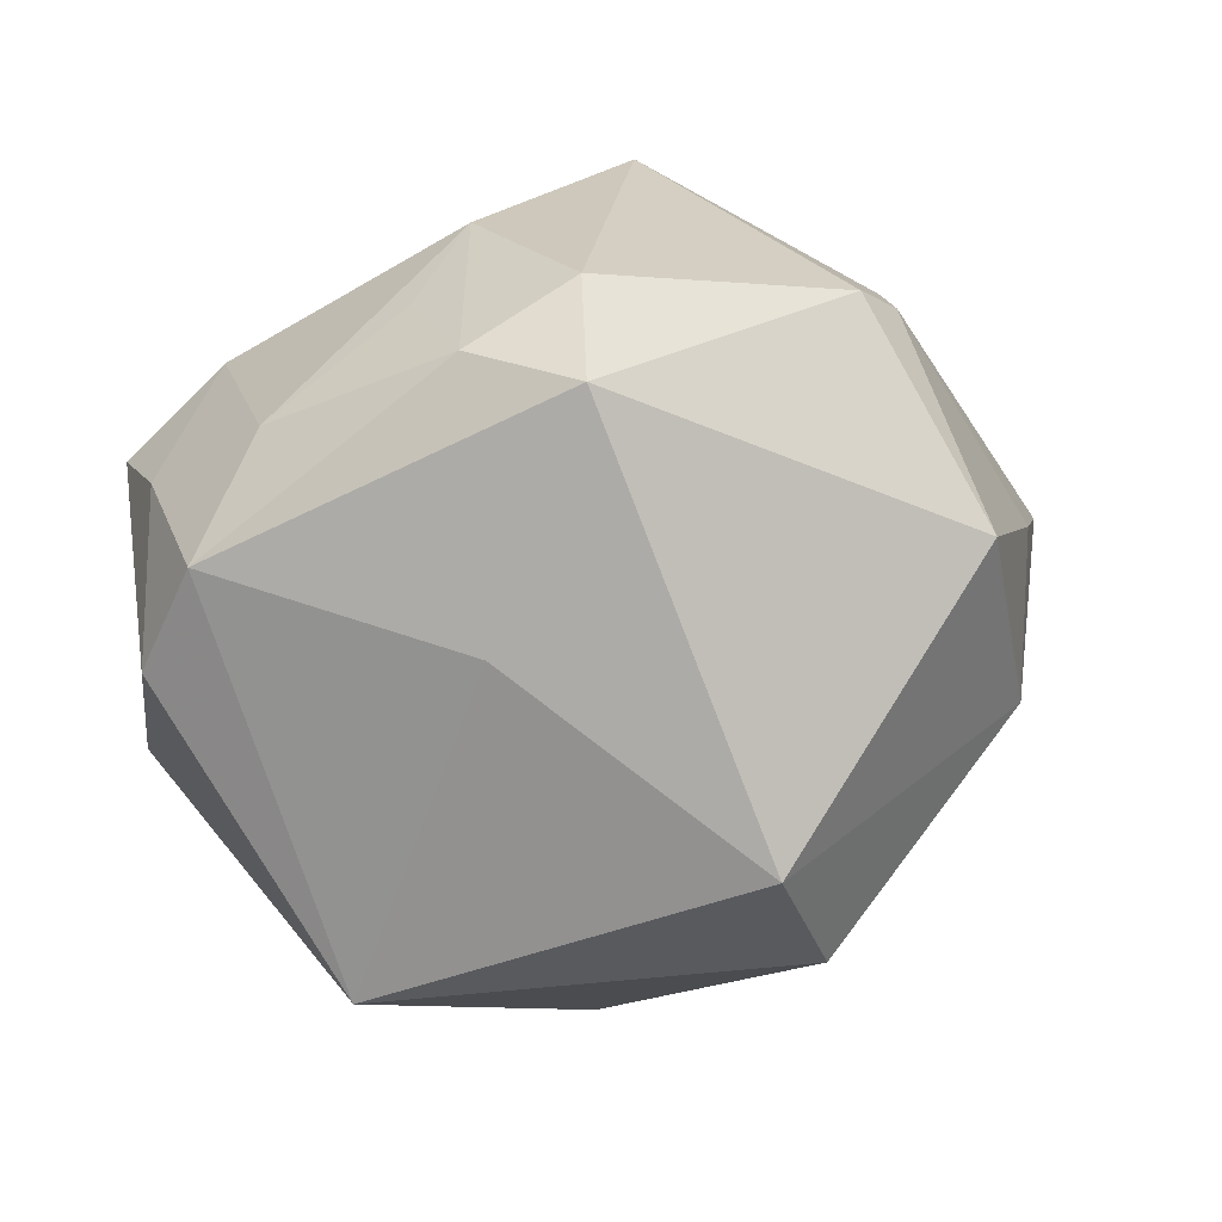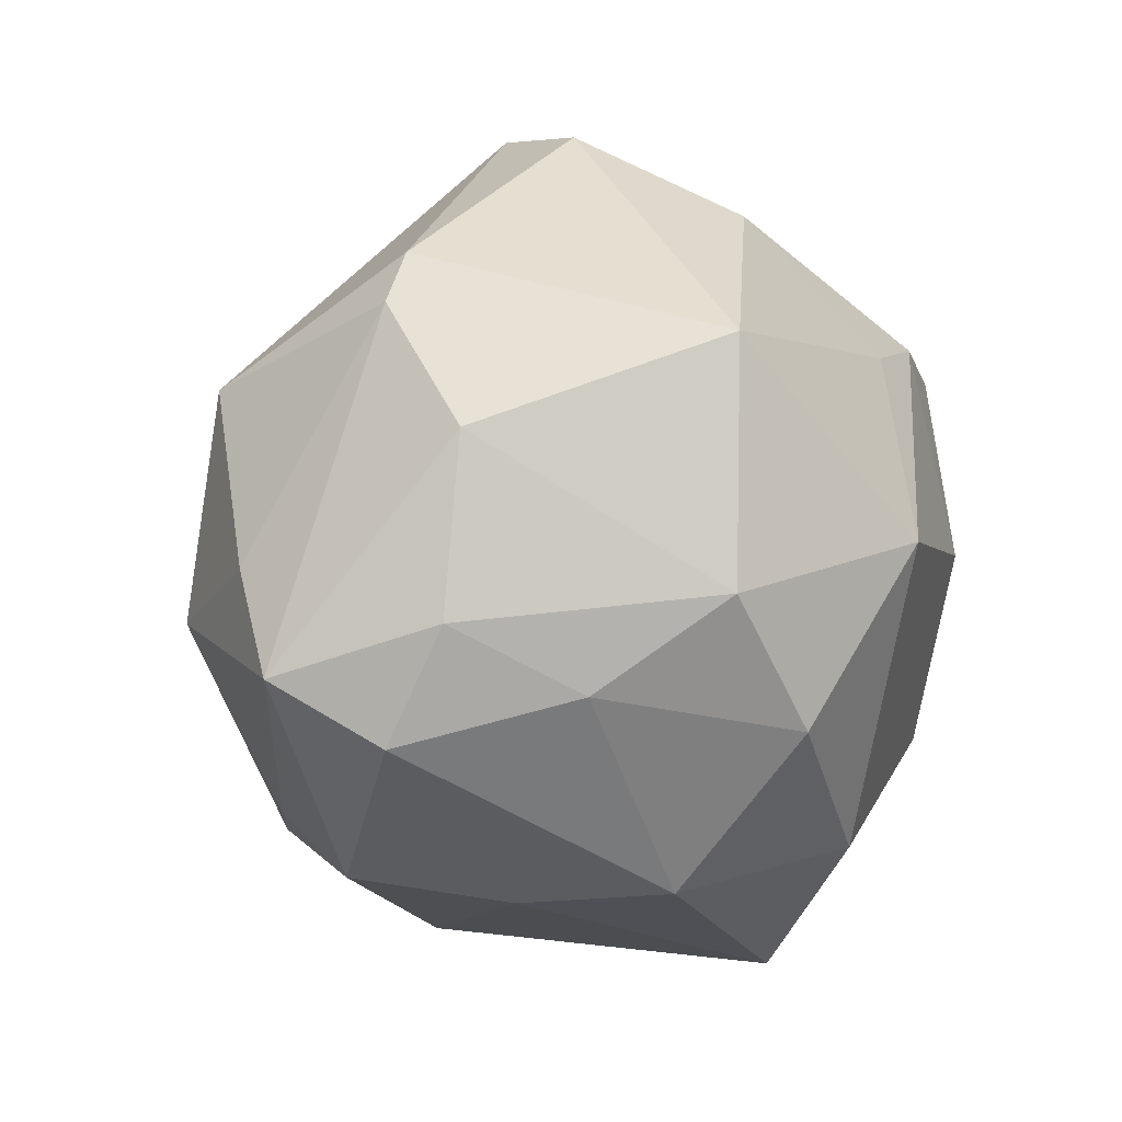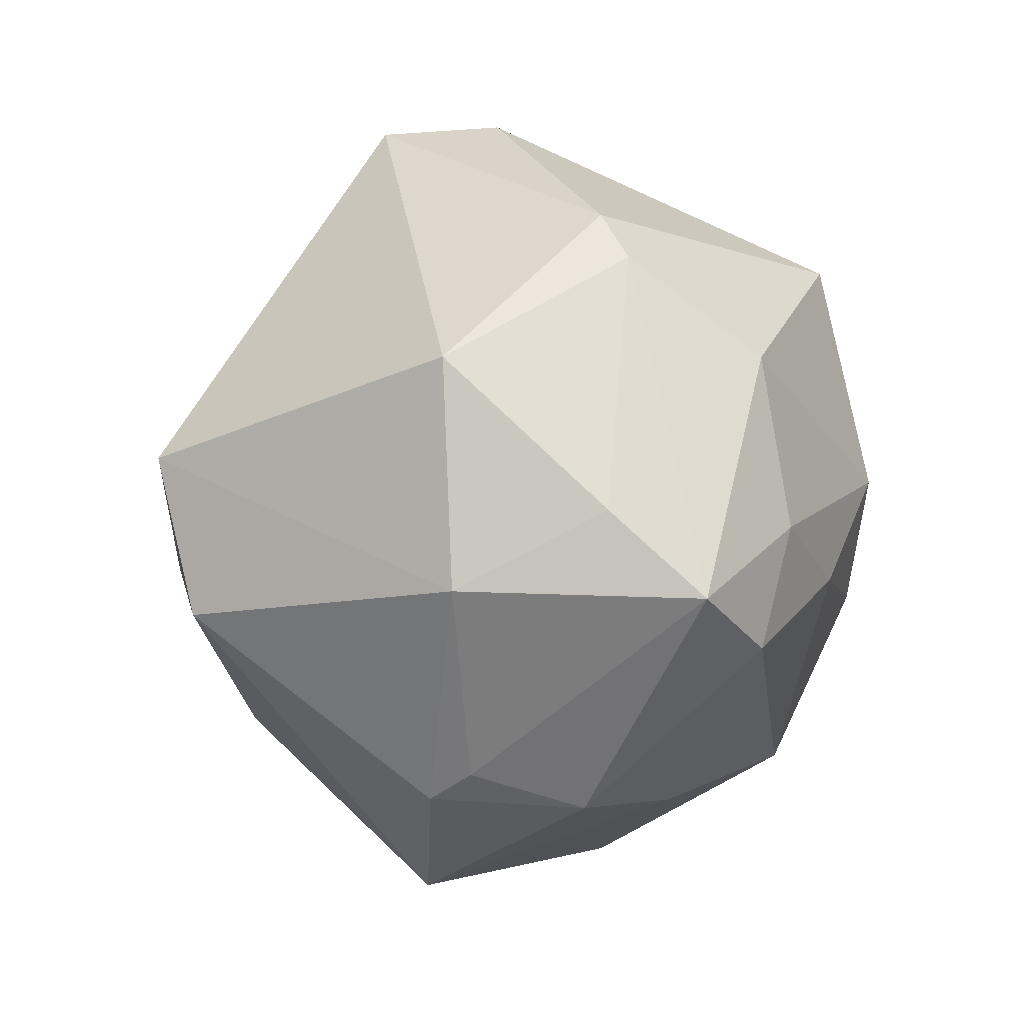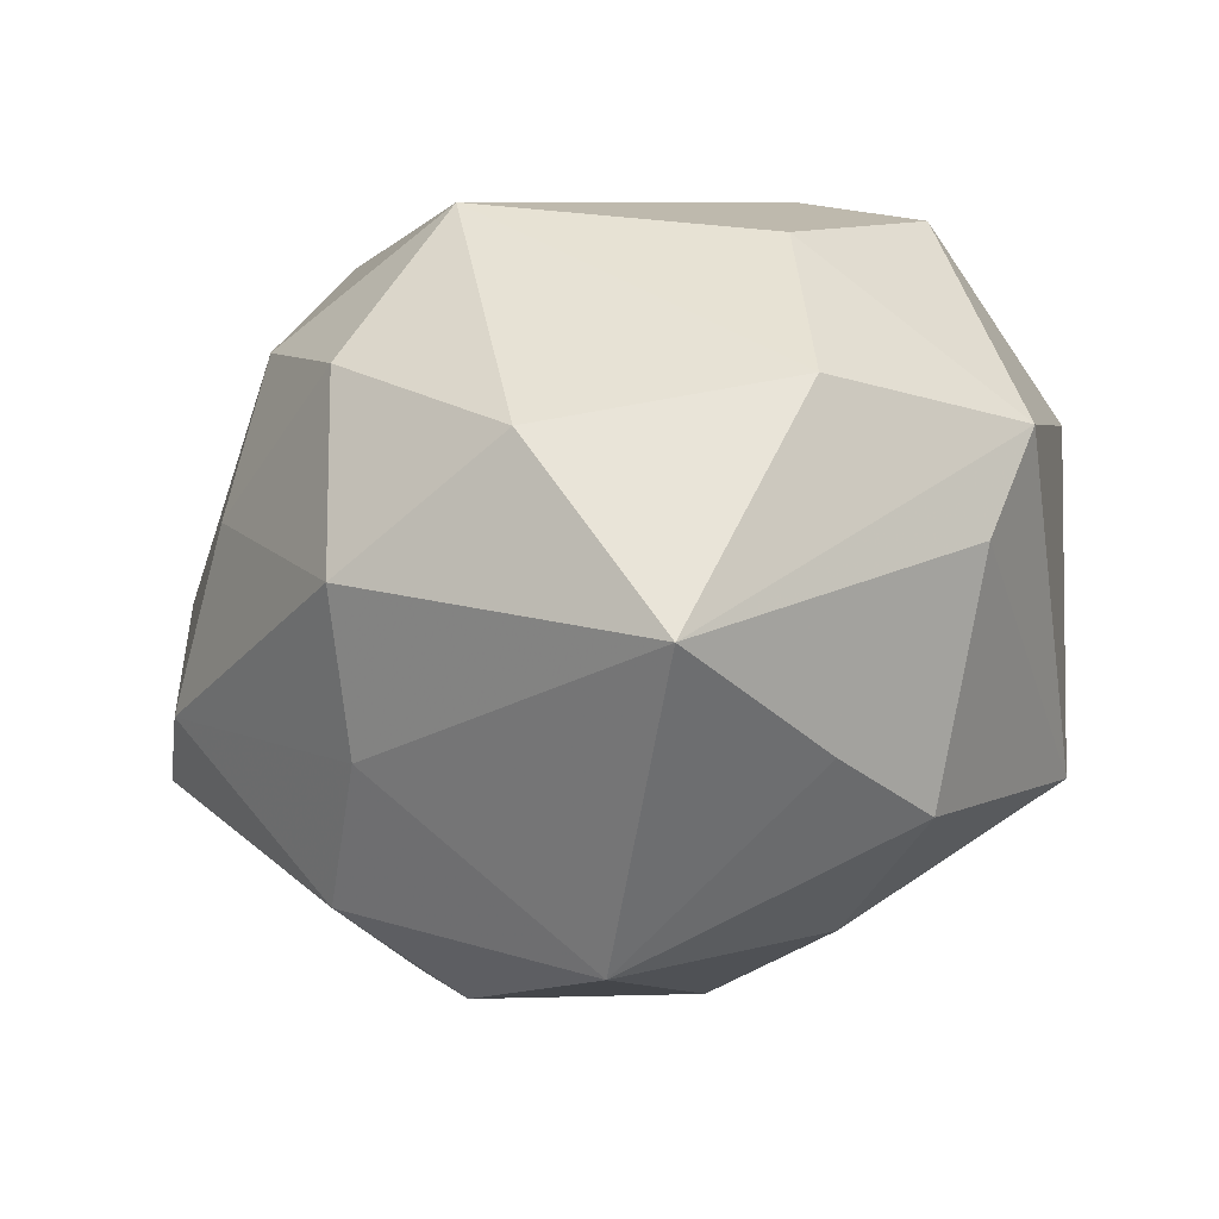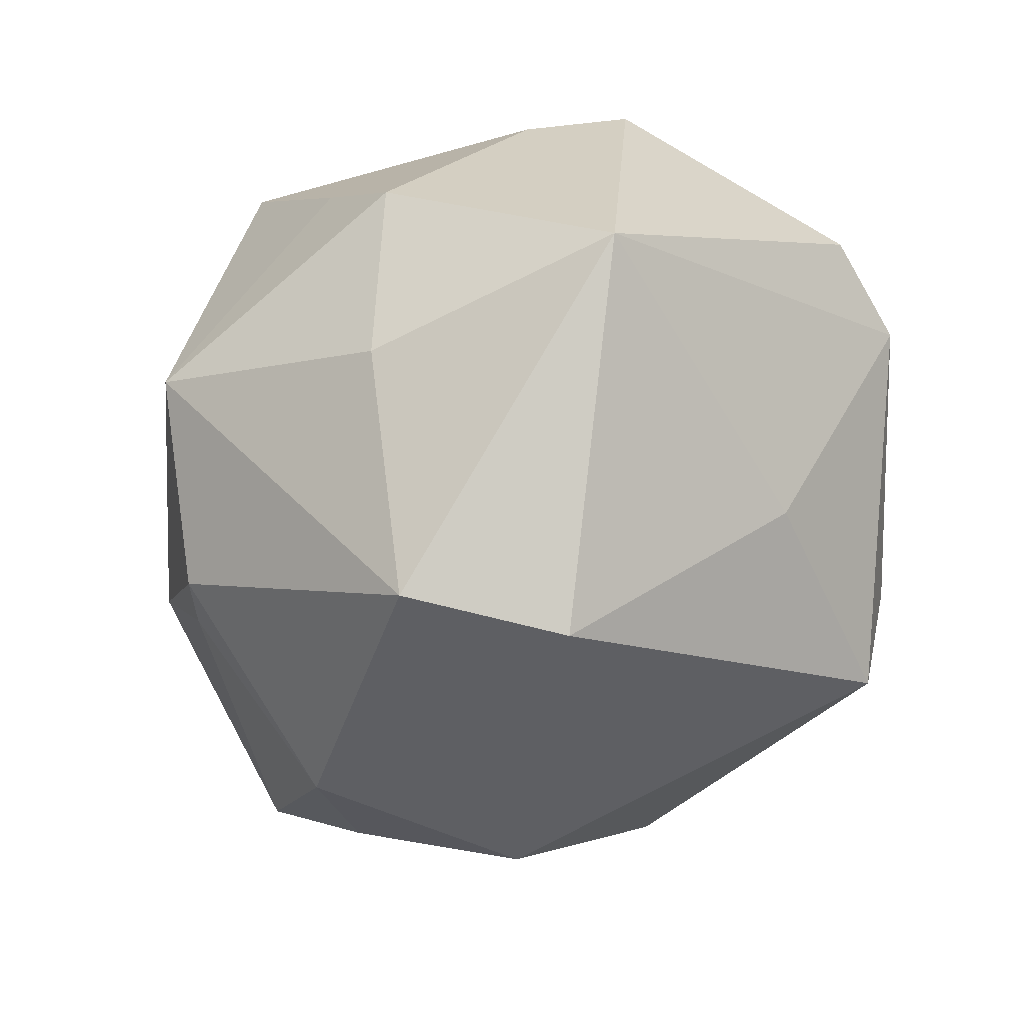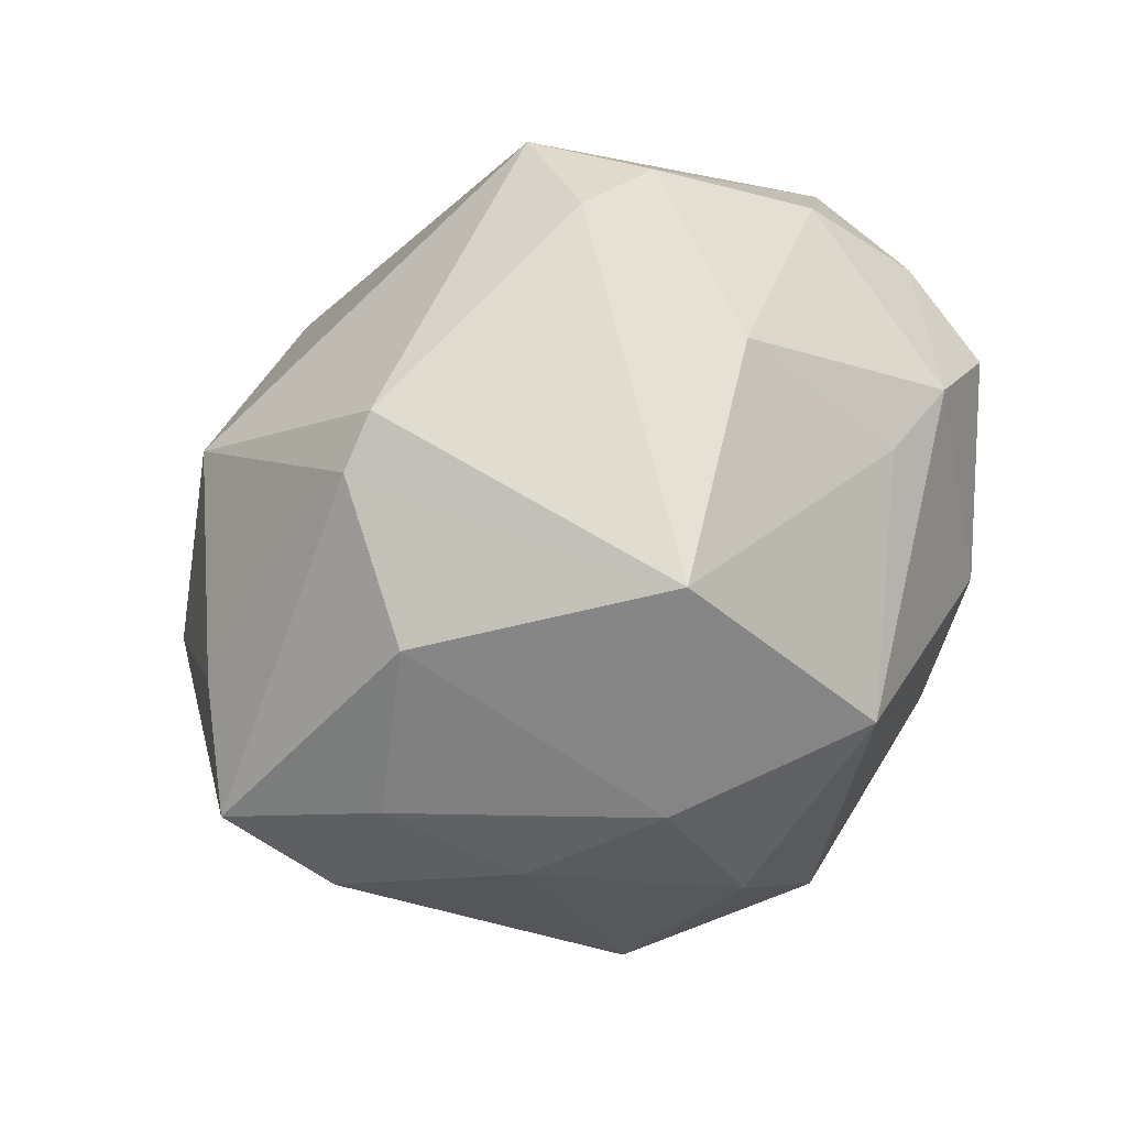
<metadata>
{"format":"obj","ext":"obj","renderer":"f3d","projection":"perspective","resolution":1024,"background":"white","views":[{"elev":46.8,"azim":161.2,"up":"+Y"},{"elev":10.3,"azim":-50.7,"up":"+Y"},{"elev":5.8,"azim":-112.1,"up":"+Y"},{"elev":-60.8,"azim":24.0,"up":"+Y"},{"elev":-79.8,"azim":58.1,"up":"+Z"},{"elev":42.2,"azim":-41.0,"up":"+Y"}]}
</metadata>
<code>
v 0.03161 -0.02365 0.02653
v 0.003712 -0.02945 0.03577
v -0.04767 -0.01191 0.01176
v 0.0007913 0.007326 0.04583
v -0.01088 -0.00973 -0.04617
v -0.004234 0.008837 -0.0485
v 0.04909 0.01658 -0.008765
v -0.03579 -0.03171 -0.005458
v 0.01392 0.04648 -0.005313
v -0.02828 -0.03075 -0.02218
v 0.0004793 0.04984 -0.002078
v -0.03969 0.0215 0.01544
v -0.05465 -0.004657 0.001129
v 0.004563 0.04883 -0.01589
v -0.03419 -0.006263 0.02811
v 0.01505 0.04099 0.00862
v 0.04807 -0.01385 0.007963
v -0.02978 0.03824 -0.0009204
v -0.03256 -0.02733 -0.01865
v -0.02534 -0.03408 0.01058
v -0.03655 0.02205 -0.02352
v 0.03157 0.02416 0.02476
v 0.04022 -0.02413 0.002986
v 0.00955 -0.02679 -0.03252
v -0.00944 -0.0462 -0.01555
v 0.01931 0.02458 0.0286
v 0.04287 0.02841 -0.007543
v 0.02518 -0.03513 -0.01807
v 0.03196 -0.0001726 0.03166
v 0.04329 0.02581 0.007775
v 0.01846 0.02606 -0.02655
v 0.005575 0.04123 0.0187
v -0.04444 0.001725 0.01708
v -0.04862 0.005137 -0.008332
v 0.01255 -0.04925 0.01839
v -0.03469 0.03327 0.0004508
v 0.03633 -0.01015 -0.03534
v 0.03269 0.03618 0.001481
v -0.02381 0.004524 0.03942
v -0.01954 -0.03089 0.02849
v -0.01405 -0.01171 0.04191
v 0.0441 0.01848 0.01935
v 0.01991 -0.04092 -0.004138
v -0.01794 0.03105 0.03516
v -0.04157 -0.004154 -0.02437
f 6 45 21
f 1 35 17
f 40 20 35
f 39 44 12
f 4 44 39
f 2 1 4
f 35 1 2
f 2 40 35
f 17 42 29
f 29 1 17
f 4 1 29
f 17 35 23
f 5 45 6
f 5 10 45
f 7 42 17
f 7 30 42
f 7 27 30
f 12 44 36
f 44 18 36
f 36 13 12
f 36 18 21
f 9 32 16
f 38 16 32
f 9 16 38
f 38 27 9
f 30 27 38
f 21 18 14
f 9 27 14
f 6 21 14
f 4 29 22
f 22 29 42
f 22 38 32
f 42 30 22
f 30 38 22
f 12 13 33
f 33 39 12
f 15 39 33
f 45 10 19
f 19 13 45
f 19 10 8
f 8 13 19
f 34 21 45
f 45 13 34
f 34 36 21
f 13 36 34
f 40 2 41
f 15 40 41
f 41 39 15
f 4 39 41
f 41 2 4
f 10 5 25
f 8 10 25
f 25 20 8
f 35 20 25
f 27 7 37
f 37 7 17
f 37 5 6
f 17 23 37
f 37 23 28
f 11 32 9
f 9 14 11
f 11 14 18
f 11 18 44
f 44 32 11
f 6 14 31
f 31 14 27
f 31 37 6
f 27 37 31
f 26 32 44
f 26 22 32
f 26 44 4
f 4 22 26
f 15 33 3
f 3 33 13
f 3 40 15
f 3 13 8
f 8 20 3
f 20 40 3
f 28 25 24
f 24 25 5
f 24 37 28
f 5 37 24
f 35 25 43
f 43 25 28
f 43 23 35
f 28 23 43

</code>
